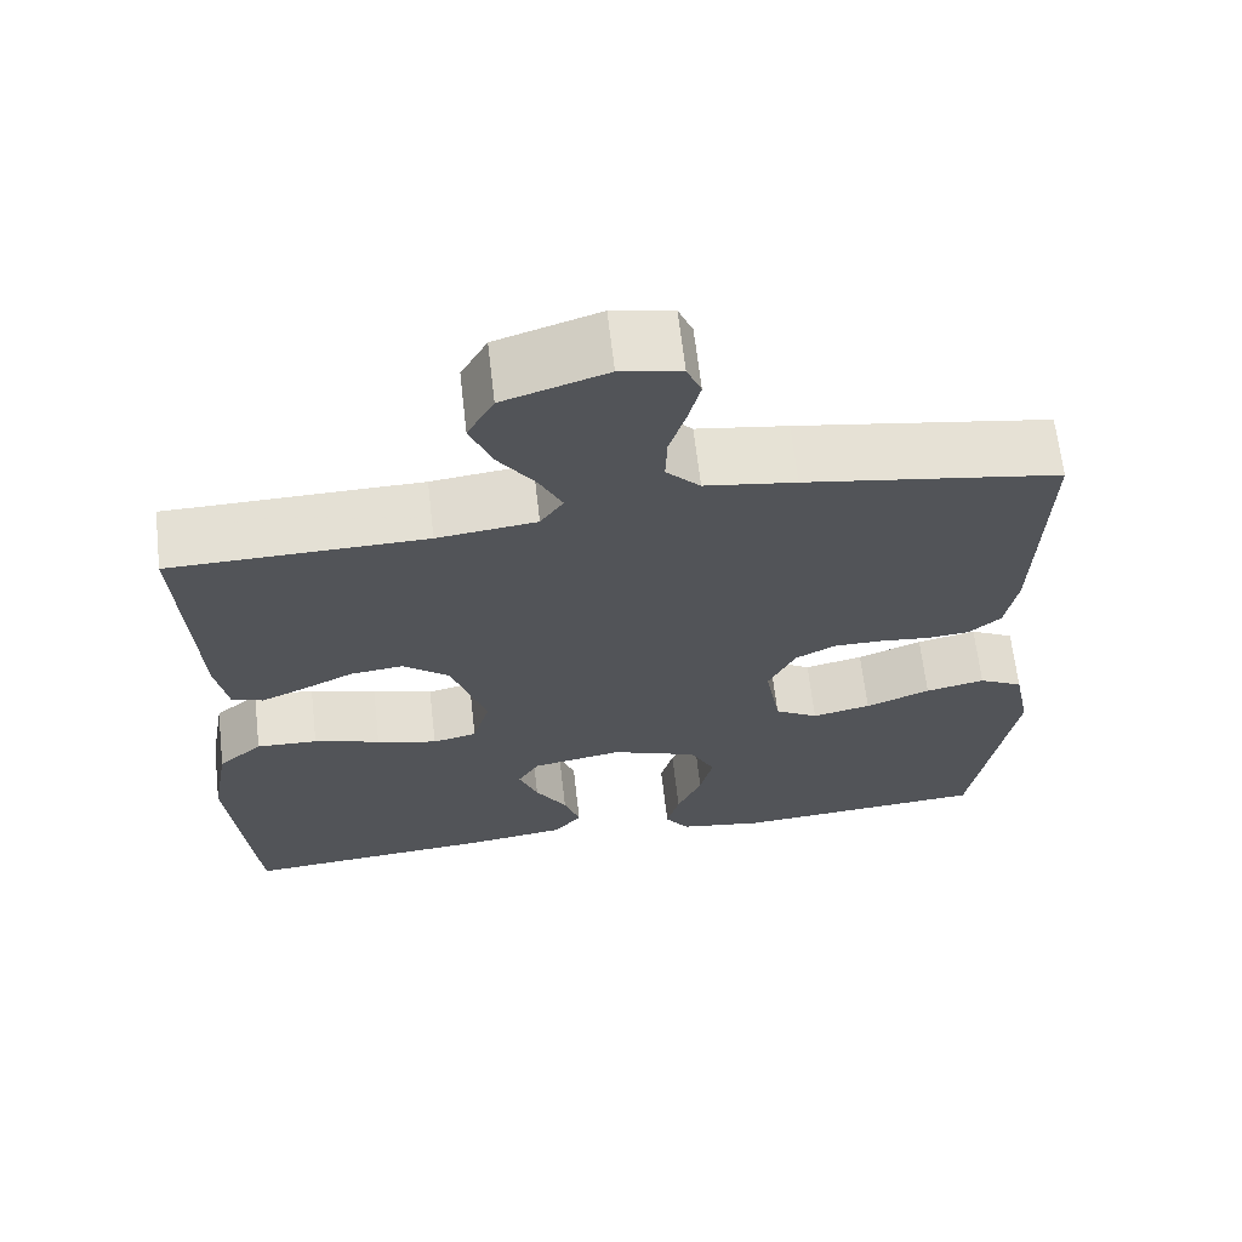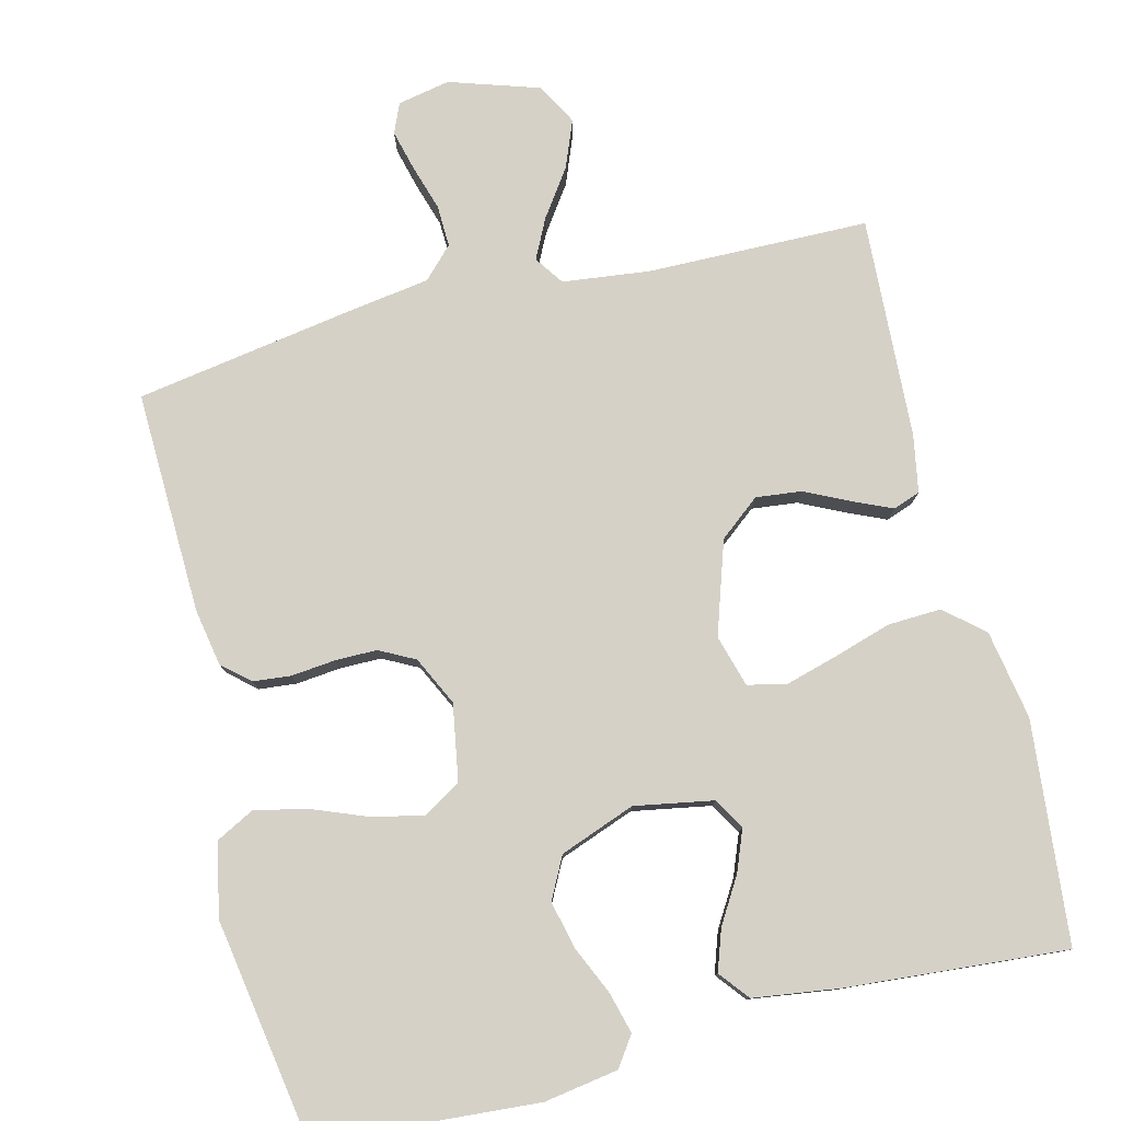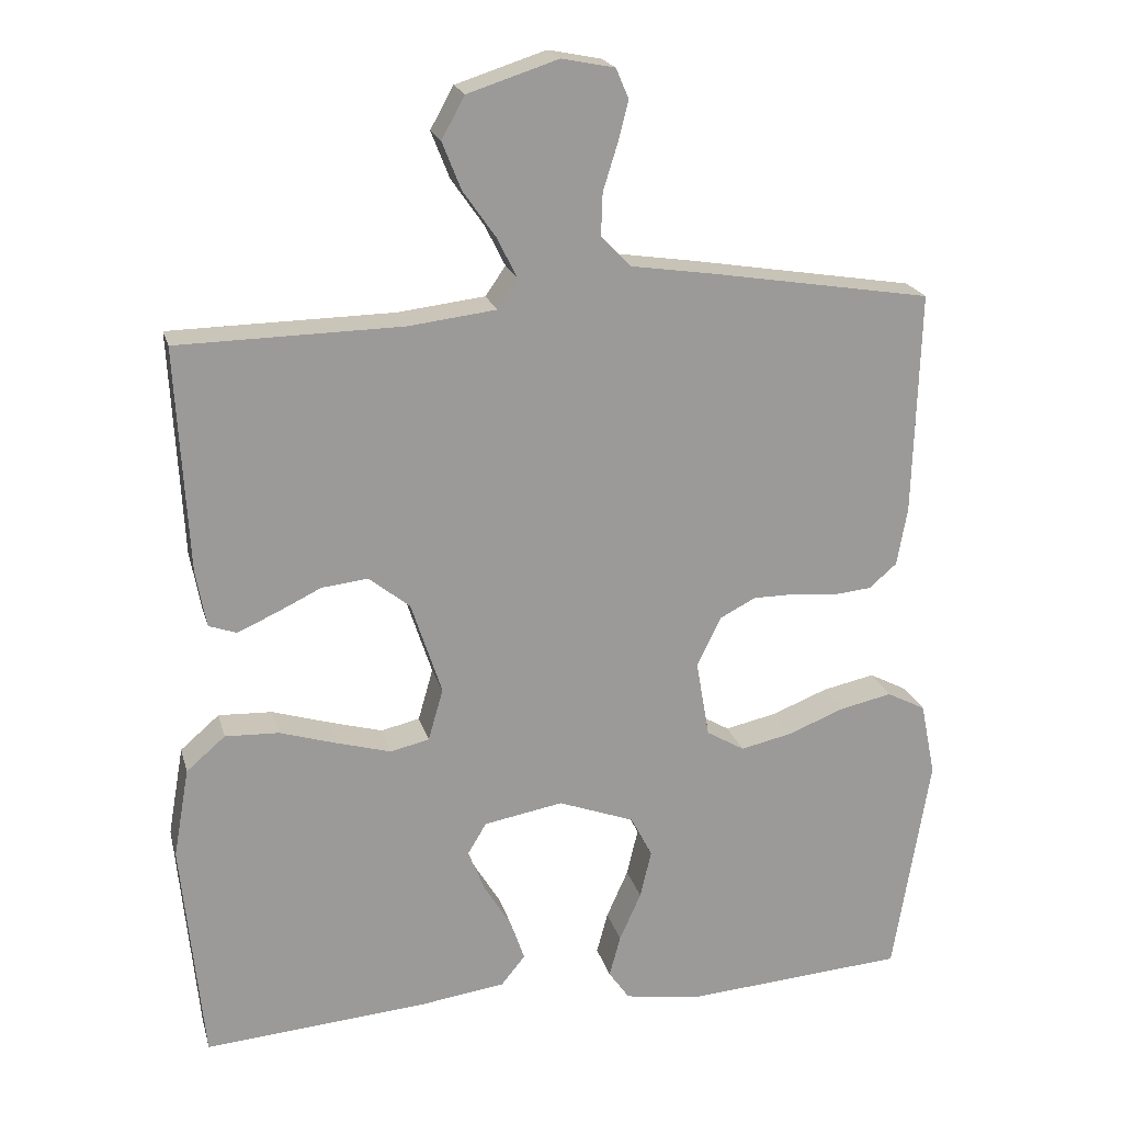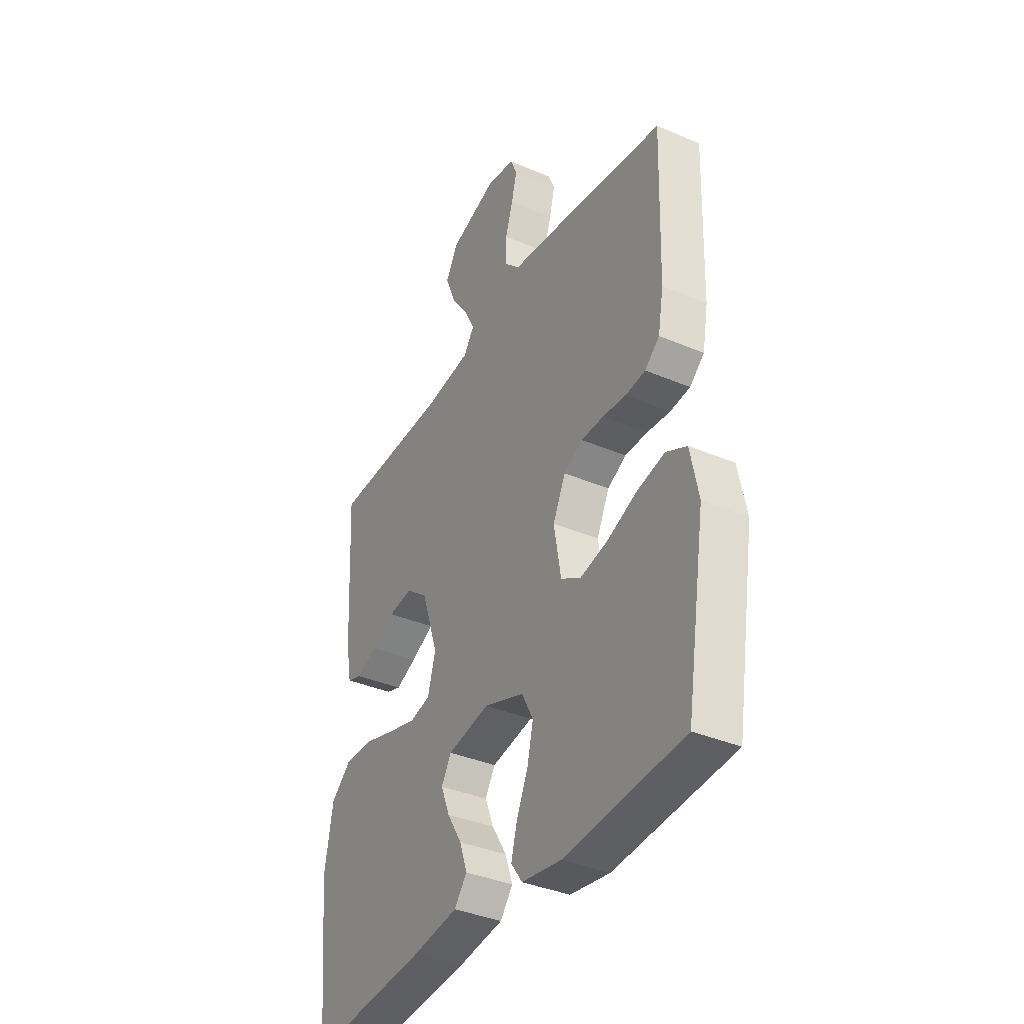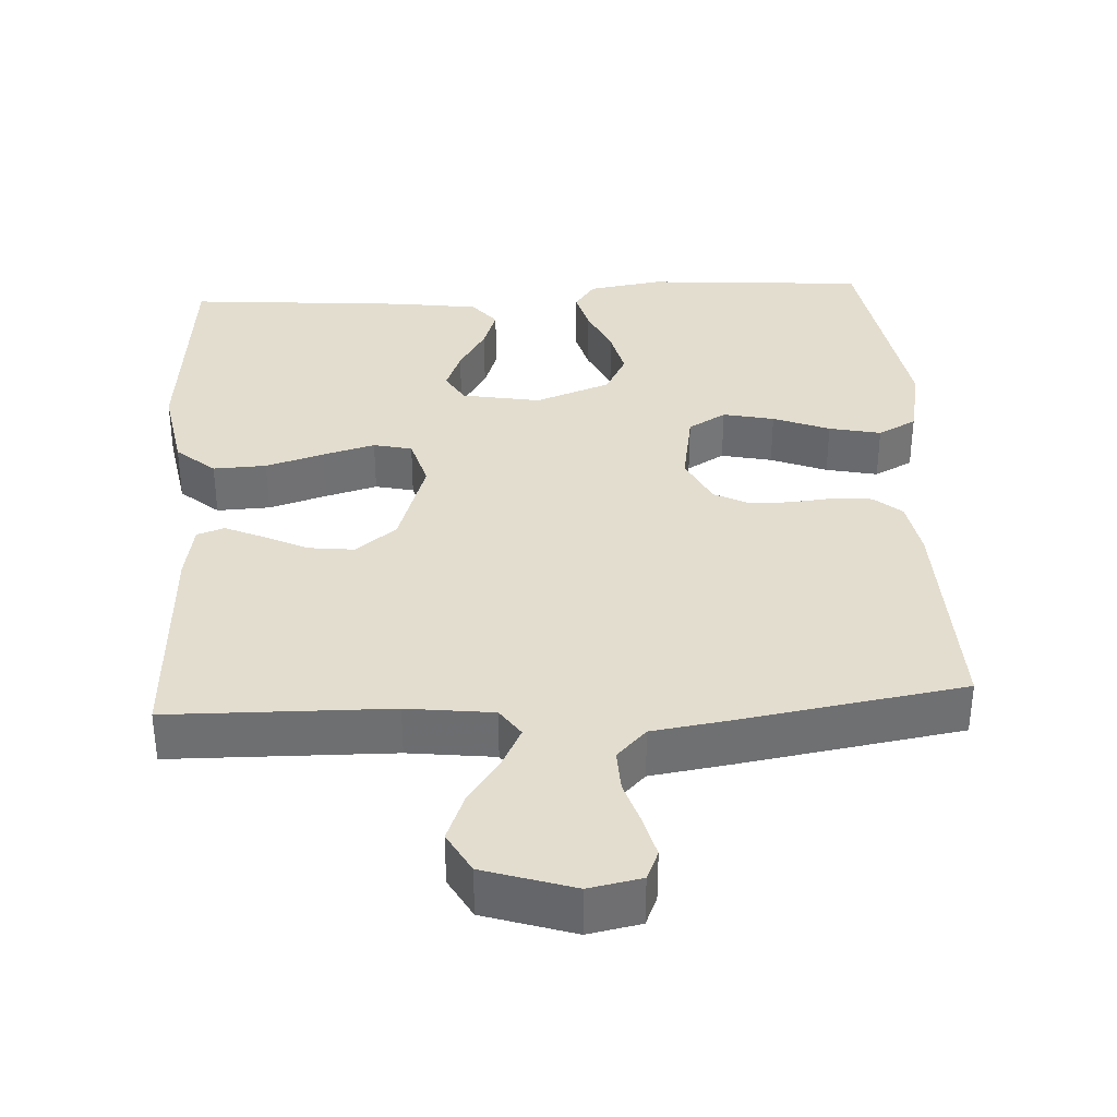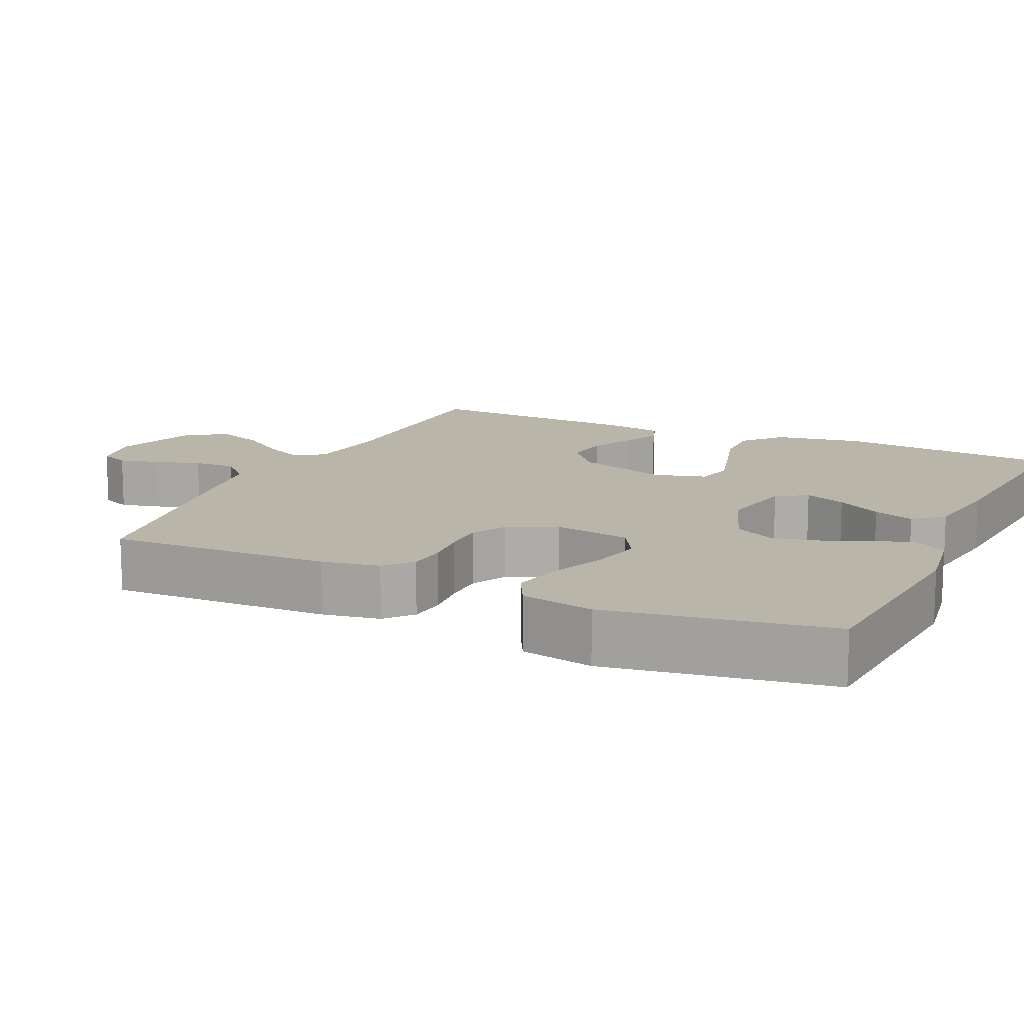
<metadata>
{"format":"obj","ext":"obj","renderer":"f3d","projection":"perspective","resolution":1024,"background":"white","views":[{"elev":65.7,"azim":-6.6,"up":"+Z"},{"elev":78.8,"azim":166.0,"up":"+Y"},{"elev":20.6,"azim":-14.1,"up":"+Z"},{"elev":-37.3,"azim":61.3,"up":"+Z"},{"elev":35.6,"azim":-3.2,"up":"+Y"},{"elev":13.5,"azim":115.0,"up":"+Y"}]}
</metadata>
<code>
v -0.5 0.07 -0.5
v -0.529 0.07 -0.2
v -0.508 0.07 -0.08
v -0.456 0.07 -0.035
v -0.384 0.07 -0.038
v -0.306 0.07 -0.062
v -0.235 0.07 -0.082
v -0.183 0.07 -0.07
v -0.163 0.07 0
v -0.204 0.07 0.125
v -0.259 0.07 0.169
v -0.321 0.07 0.162
v -0.381 0.07 0.133
v -0.433 0.07 0.11
v -0.47 0.07 0.123
v -0.484 0.07 0.2
v -0.5 0.07 0.5
v -0.2 0.07 0.505
v -0.083 0.07 0.519
v -0.056 0.07 0.558
v -0.083 0.07 0.612
v -0.127 0.07 0.675
v -0.152 0.07 0.738
v -0.121 0.07 0.794
v 0 0.07 0.833
v 0.071 0.07 0.819
v 0.088 0.07 0.779
v 0.074 0.07 0.724
v 0.055 0.07 0.663
v 0.053 0.07 0.606
v 0.093 0.07 0.565
v 0.2 0.07 0.549
v 0.5 0.07 0.5
v 0.491 0.07 0.2
v 0.477 0.07 0.122
v 0.44 0.07 0.09
v 0.389 0.07 0.085
v 0.33 0.07 0.091
v 0.273 0.07 0.091
v 0.225 0.07 0.066
v 0.193 0.07 0
v 0.211 0.07 -0.104
v 0.262 0.07 -0.134
v 0.331 0.07 -0.119
v 0.407 0.07 -0.089
v 0.477 0.07 -0.074
v 0.529 0.07 -0.101
v 0.549 0.07 -0.2
v 0.5 0.07 -0.5
v 0.2 0.07 -0.522
v 0.1 0.07 -0.506
v 0.072 0.07 -0.466
v 0.087 0.07 -0.41
v 0.116 0.07 -0.345
v 0.131 0.07 -0.281
v 0.102 0.07 -0.225
v 0 0.07 -0.187
v -0.106 0.07 -0.206
v -0.131 0.07 -0.248
v -0.109 0.07 -0.304
v -0.072 0.07 -0.365
v -0.053 0.07 -0.42
v -0.085 0.07 -0.46
v -0.2 0.07 -0.476
v -0.5 0 -0.5
v -0.529 0 -0.2
v -0.508 0 -0.08
v -0.456 0 -0.035
v -0.384 0 -0.038
v -0.306 0 -0.062
v -0.235 0 -0.082
v -0.183 0 -0.07
v -0.163 0 0
v -0.204 0 0.125
v -0.259 0 0.169
v -0.321 0 0.162
v -0.381 0 0.133
v -0.433 0 0.11
v -0.47 0 0.123
v -0.484 0 0.2
v -0.5 0 0.5
v -0.2 0 0.505
v -0.083 0 0.519
v -0.056 0 0.558
v -0.083 0 0.612
v -0.127 0 0.675
v -0.152 0 0.738
v -0.121 0 0.794
v 0 0 0.833
v 0.071 0 0.819
v 0.088 0 0.779
v 0.074 0 0.724
v 0.055 0 0.663
v 0.053 0 0.606
v 0.093 0 0.565
v 0.2 0 0.549
v 0.5 0 0.5
v 0.491 0 0.2
v 0.477 0 0.122
v 0.44 0 0.09
v 0.389 0 0.085
v 0.33 0 0.091
v 0.273 0 0.091
v 0.225 0 0.066
v 0.193 0 0
v 0.211 0 -0.104
v 0.262 0 -0.134
v 0.331 0 -0.119
v 0.407 0 -0.089
v 0.477 0 -0.074
v 0.529 0 -0.101
v 0.549 0 -0.2
v 0.5 0 -0.5
v 0.2 0 -0.522
v 0.1 0 -0.506
v 0.072 0 -0.466
v 0.087 0 -0.41
v 0.116 0 -0.345
v 0.131 0 -0.281
v 0.102 0 -0.225
v 0 0 -0.187
v -0.106 0 -0.206
v -0.131 0 -0.248
v -0.109 0 -0.304
v -0.072 0 -0.365
v -0.053 0 -0.42
v -0.085 0 -0.46
v -0.2 0 -0.476
f 4 5 6
f 3 4 6
f 2 3 6
f 1 2 6
f 64 1 6
f 63 64 6
f 62 63 6
f 61 62 6
f 60 61 6
f 59 60 6 7
f 58 59 7 8
f 57 58 8 9
f 56 57 9 10
f 52 53 54
f 51 52 54
f 50 51 54
f 49 50 54
f 48 49 54
f 47 48 54
f 46 47 54
f 45 46 54
f 44 45 54
f 43 44 54 55
f 42 43 55 56
f 36 37 38
f 35 36 38
f 34 35 38
f 33 34 38
f 32 33 38
f 31 32 38
f 30 31 38 39
f 27 28 29
f 26 27 29
f 25 26 29
f 24 25 29
f 23 24 29
f 22 23 29
f 21 22 29
f 20 21 29 30
f 30 39 40
f 20 30 40
f 19 20 40
f 16 17 18
f 15 16 18
f 14 15 18
f 13 14 18
f 12 13 18
f 11 12 18 19
f 41 42 56 10
f 19 40 41
f 11 19 41
f 10 11 41
f 70 69 68
f 70 68 67
f 70 67 66
f 70 66 65
f 70 65 128
f 70 128 127
f 70 127 126
f 70 126 125
f 70 125 124
f 71 70 124 123
f 72 71 123 122
f 73 72 122 121
f 74 73 121 120
f 118 117 116
f 118 116 115
f 118 115 114
f 118 114 113
f 118 113 112
f 118 112 111
f 118 111 110
f 118 110 109
f 118 109 108
f 119 118 108 107
f 120 119 107 106
f 102 101 100
f 102 100 99
f 102 99 98
f 102 98 97
f 102 97 96
f 102 96 95
f 103 102 95 94
f 93 92 91
f 93 91 90
f 93 90 89
f 93 89 88
f 93 88 87
f 93 87 86
f 93 86 85
f 94 93 85 84
f 104 103 94
f 104 94 84
f 104 84 83
f 82 81 80
f 82 80 79
f 82 79 78
f 82 78 77
f 82 77 76
f 83 82 76 75
f 74 120 106 105
f 105 104 83
f 105 83 75
f 105 75 74
f 1 65 66 2
f 2 66 67 3
f 3 67 68 4
f 4 68 69 5
f 5 69 70 6
f 6 70 71 7
f 7 71 72 8
f 8 72 73 9
f 9 73 74 10
f 10 74 75 11
f 11 75 76 12
f 12 76 77 13
f 13 77 78 14
f 14 78 79 15
f 15 79 80 16
f 16 80 81 17
f 17 81 82 18
f 18 82 83 19
f 19 83 84 20
f 20 84 85 21
f 21 85 86 22
f 22 86 87 23
f 23 87 88 24
f 24 88 89 25
f 25 89 90 26
f 26 90 91 27
f 27 91 92 28
f 28 92 93 29
f 29 93 94 30
f 30 94 95 31
f 31 95 96 32
f 32 96 97 33
f 33 97 98 34
f 34 98 99 35
f 35 99 100 36
f 36 100 101 37
f 37 101 102 38
f 38 102 103 39
f 39 103 104 40
f 40 104 105 41
f 41 105 106 42
f 42 106 107 43
f 43 107 108 44
f 44 108 109 45
f 45 109 110 46
f 46 110 111 47
f 47 111 112 48
f 48 112 113 49
f 49 113 114 50
f 50 114 115 51
f 51 115 116 52
f 52 116 117 53
f 53 117 118 54
f 54 118 119 55
f 55 119 120 56
f 56 120 121 57
f 57 121 122 58
f 58 122 123 59
f 59 123 124 60
f 60 124 125 61
f 61 125 126 62
f 62 126 127 63
f 63 127 128 64
f 64 128 65 1

</code>
